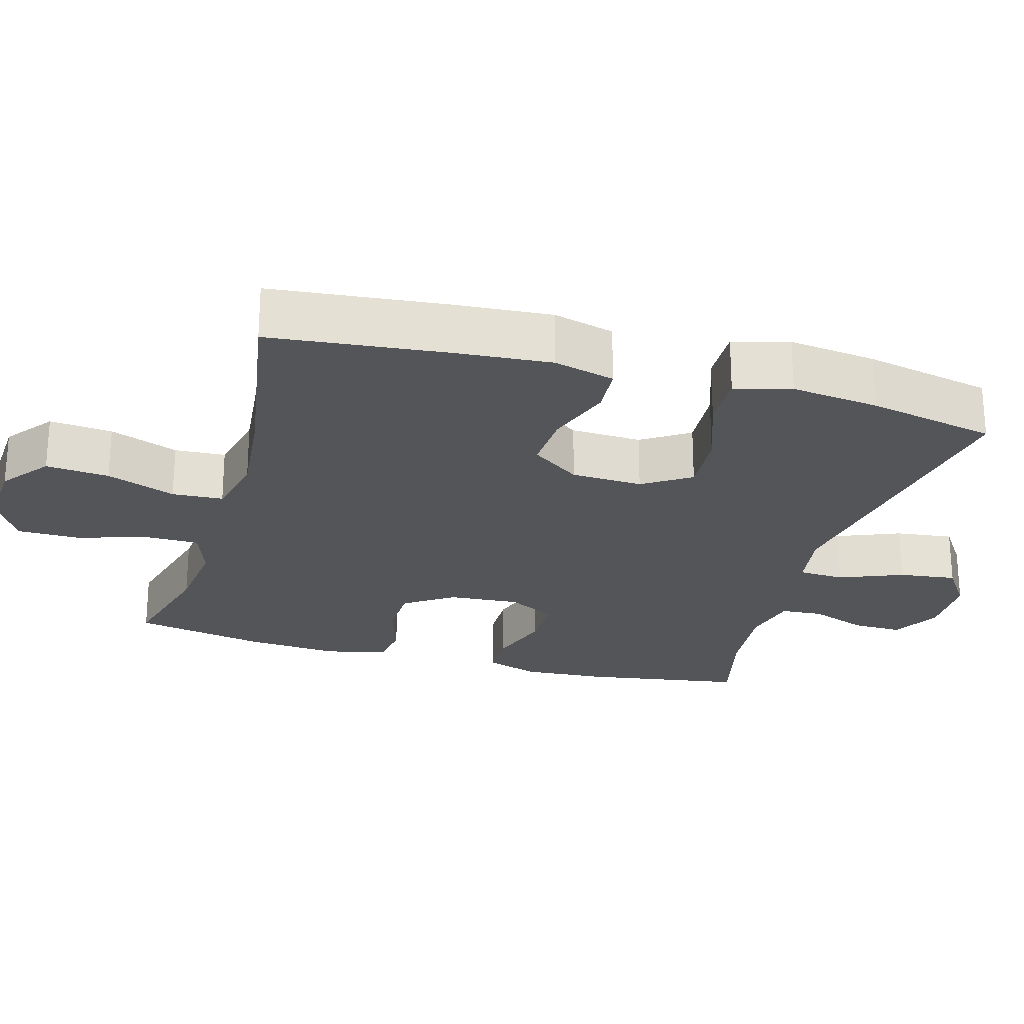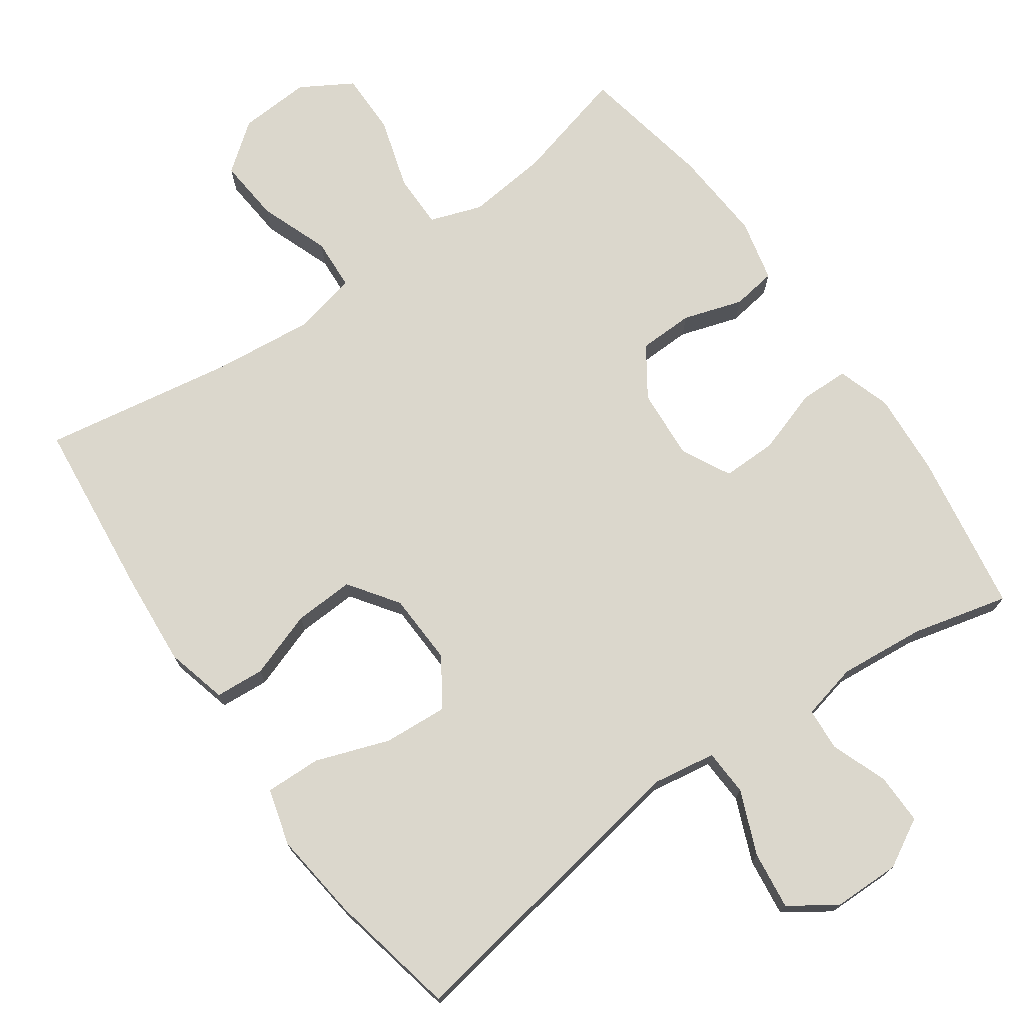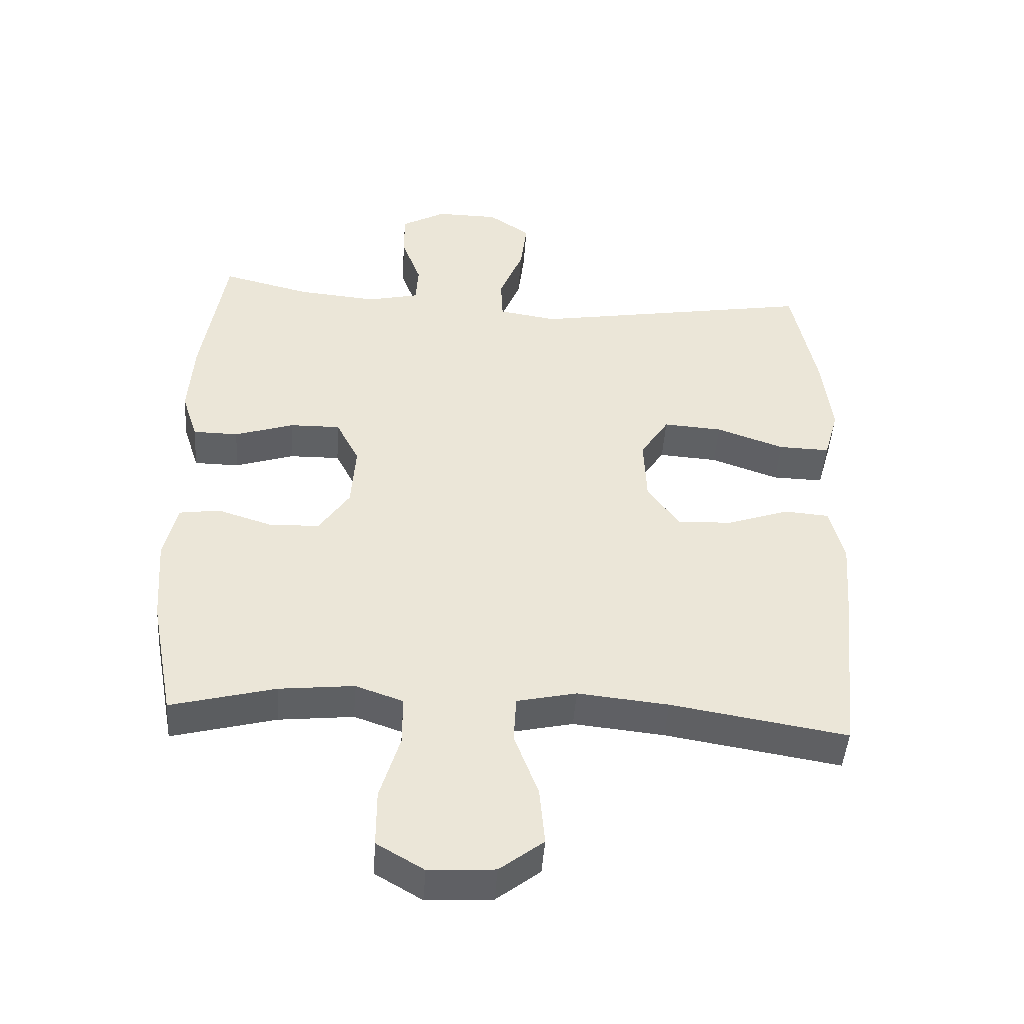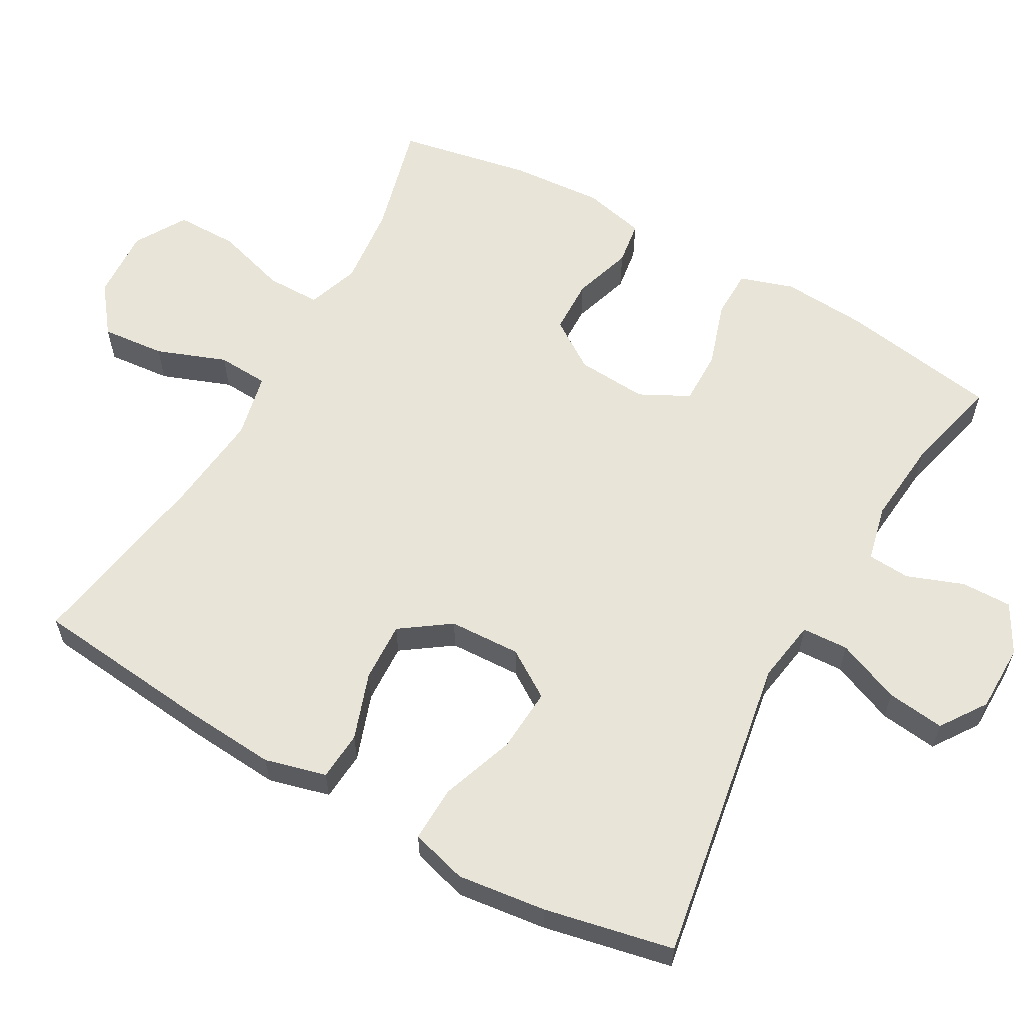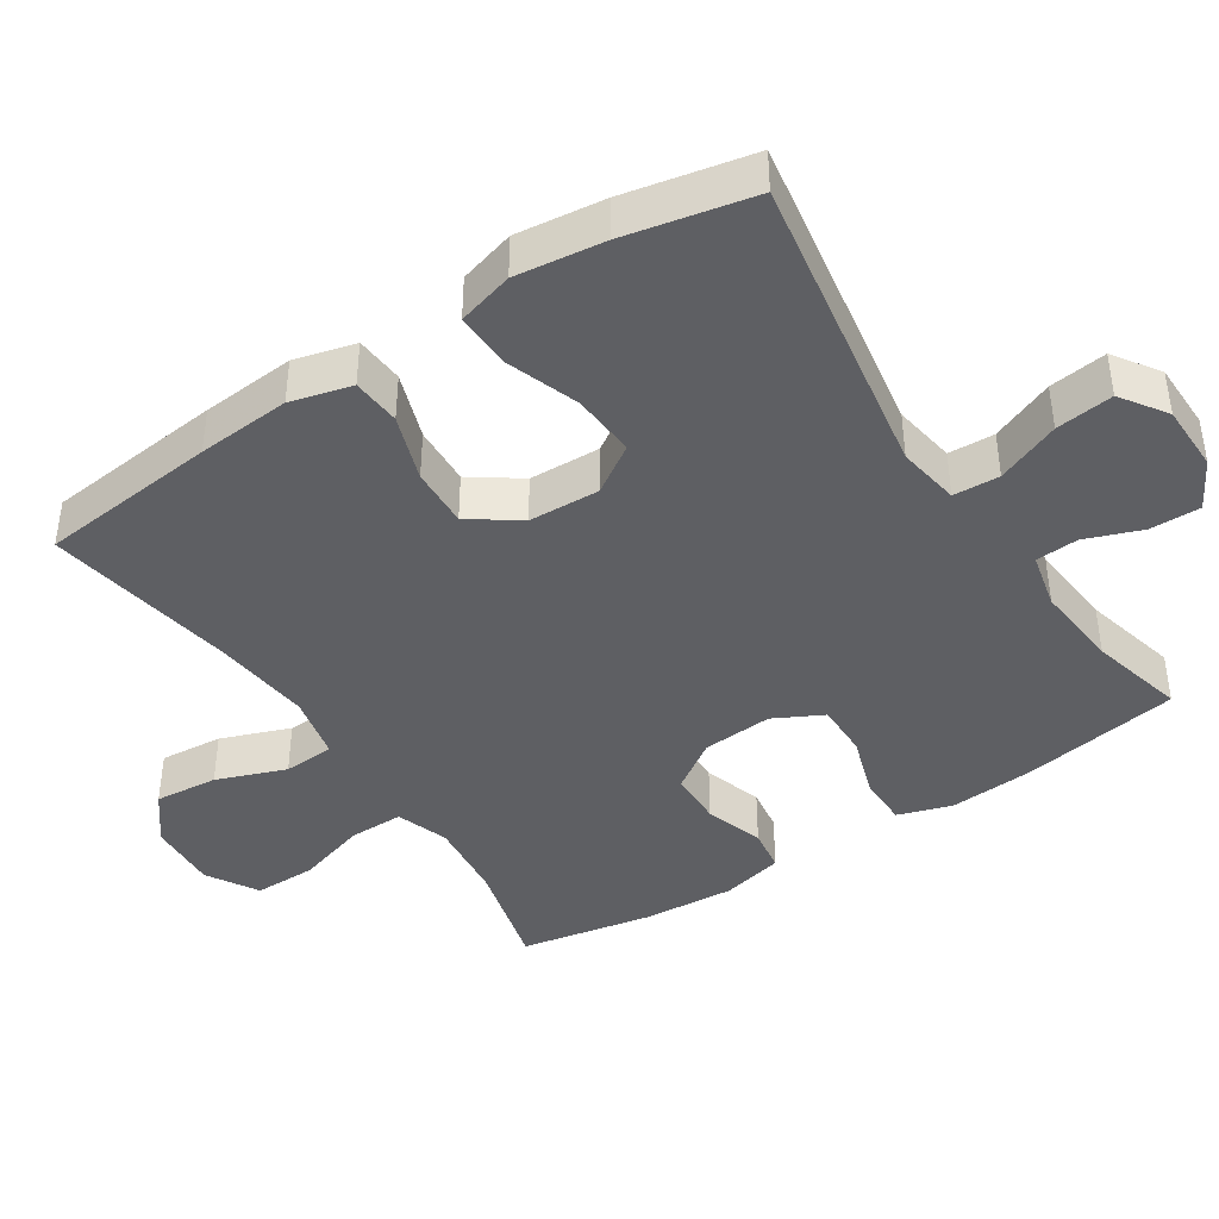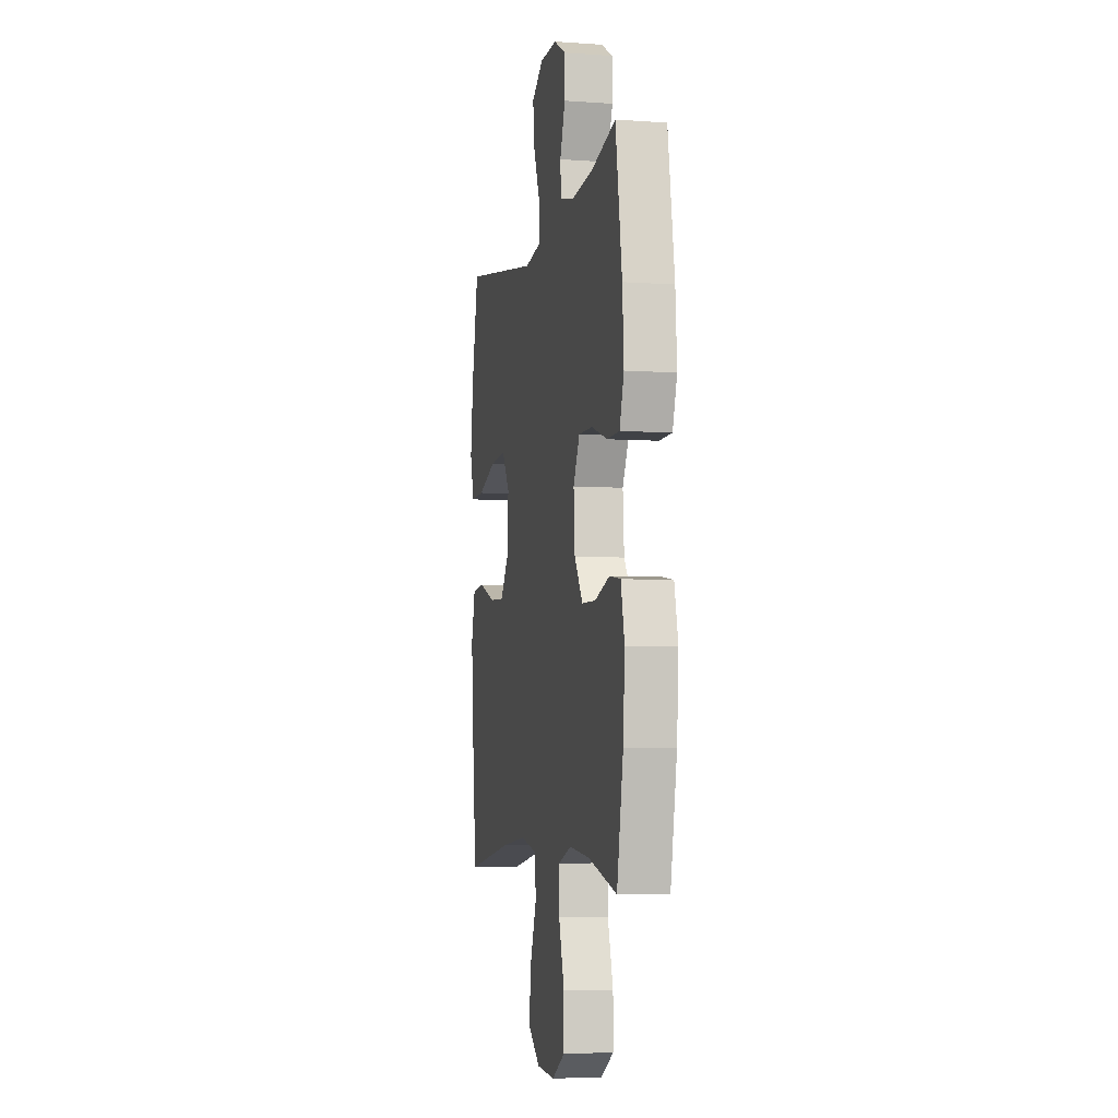
<metadata>
{"format":"obj","ext":"obj","renderer":"f3d","projection":"perspective","resolution":1024,"background":"white","views":[{"elev":-24.5,"azim":-105.9,"up":"+Y"},{"elev":73.3,"azim":-35.1,"up":"+Y"},{"elev":-45.7,"azim":176.1,"up":"+Z"},{"elev":60.2,"azim":-60.6,"up":"+Y"},{"elev":-41.7,"azim":-56.8,"up":"+Y"},{"elev":-5.3,"azim":77.7,"up":"+Z"}]}
</metadata>
<code>
v -0.5 0.07 0.5
v -0.072 0.07 0.428
v 0.015 0.07 0.442
v 0.018 0.07 0.506
v -0.018 0.07 0.594
v -0.028 0.07 0.674
v 0.035 0.07 0.717
v 0.129 0.07 0.718
v 0.196 0.07 0.681
v 0.195 0.07 0.611
v 0.166 0.07 0.533
v 0.17 0.07 0.474
v 0.248 0.07 0.456
v 0.367 0.07 0.467
v 0.5 0.07 0.5
v 0.536 0.07 0.278
v 0.544 0.07 0.162
v 0.52 0.07 0.088
v 0.452 0.07 0.087
v 0.363 0.07 0.116
v 0.287 0.07 0.117
v 0.252 0.07 0.049
v 0.259 0.07 -0.049
v 0.305 0.07 -0.117
v 0.381 0.07 -0.119
v 0.463 0.07 -0.093
v 0.524 0.07 -0.102
v 0.544 0.07 -0.188
v 0.535 0.07 -0.316
v 0.5 0.07 -0.5
v 0.343 0.07 -0.459
v 0.23 0.07 -0.447
v 0.158 0.07 -0.472
v 0.158 0.07 -0.547
v 0.188 0.07 -0.646
v 0.188 0.07 -0.732
v 0.117 0.07 -0.774
v 0.018 0.07 -0.768
v -0.048 0.07 -0.717
v -0.04 0.07 -0.629
v -0.004 0.07 -0.533
v -0.008 0.07 -0.462
v -0.098 0.07 -0.442
v -0.235 0.07 -0.456
v -0.5 0.07 -0.5
v -0.526 0.07 -0.252
v -0.536 0.07 -0.122
v -0.514 0.07 -0.037
v -0.446 0.07 -0.032
v -0.354 0.07 -0.064
v -0.271 0.07 -0.068
v -0.223 0.07 0
v -0.219 0.07 0.099
v -0.262 0.07 0.165
v -0.351 0.07 0.159
v -0.453 0.07 0.123
v -0.53 0.07 0.121
v -0.552 0.07 0.199
v -0.537 0.07 0.322
v -0.5 0 0.5
v -0.072 0 0.428
v 0.015 0 0.442
v 0.018 0 0.506
v -0.018 0 0.594
v -0.028 0 0.674
v 0.035 0 0.717
v 0.129 0 0.718
v 0.196 0 0.681
v 0.195 0 0.611
v 0.166 0 0.533
v 0.17 0 0.474
v 0.248 0 0.456
v 0.367 0 0.467
v 0.5 0 0.5
v 0.536 0 0.278
v 0.544 0 0.162
v 0.52 0 0.088
v 0.452 0 0.087
v 0.363 0 0.116
v 0.287 0 0.117
v 0.252 0 0.049
v 0.259 0 -0.049
v 0.305 0 -0.117
v 0.381 0 -0.119
v 0.463 0 -0.093
v 0.524 0 -0.102
v 0.544 0 -0.188
v 0.535 0 -0.316
v 0.5 0 -0.5
v 0.343 0 -0.459
v 0.23 0 -0.447
v 0.158 0 -0.472
v 0.158 0 -0.547
v 0.188 0 -0.646
v 0.188 0 -0.732
v 0.117 0 -0.774
v 0.018 0 -0.768
v -0.048 0 -0.717
v -0.04 0 -0.629
v -0.004 0 -0.533
v -0.008 0 -0.462
v -0.098 0 -0.442
v -0.235 0 -0.456
v -0.5 0 -0.5
v -0.526 0 -0.252
v -0.536 0 -0.122
v -0.514 0 -0.037
v -0.446 0 -0.032
v -0.354 0 -0.064
v -0.271 0 -0.068
v -0.223 0 0
v -0.219 0 0.099
v -0.262 0 0.165
v -0.351 0 0.159
v -0.453 0 0.123
v -0.53 0 0.121
v -0.552 0 0.199
v -0.537 0 0.322
f 59 1 2
f 58 59 2
f 57 58 2
f 56 57 2
f 55 56 2
f 54 55 2 3
f 53 54 3
f 52 53 3
f 48 49 50
f 47 48 50
f 46 47 50
f 45 46 50
f 44 45 50
f 43 44 50 51
f 42 43 51 52
f 39 40 41
f 38 39 41
f 37 38 41
f 36 37 41
f 35 36 41
f 34 35 41
f 33 34 41 42
f 42 52 3
f 33 42 3
f 32 33 3
f 29 30 31
f 28 29 31
f 27 28 31
f 26 27 31
f 25 26 31
f 24 25 31 32
f 18 19 20
f 17 18 20
f 16 17 20
f 15 16 20
f 14 15 20
f 13 14 20 21
f 12 13 21 22
f 9 10 11
f 8 9 11
f 7 8 11
f 6 7 11
f 5 6 11
f 4 5 11
f 4 11 12
f 12 22 23
f 4 12 23
f 3 4 23
f 23 24 32
f 3 23 32
f 61 60 118
f 61 118 117
f 61 117 116
f 61 116 115
f 61 115 114
f 62 61 114 113
f 62 113 112
f 62 112 111
f 109 108 107
f 109 107 106
f 109 106 105
f 109 105 104
f 109 104 103
f 110 109 103 102
f 111 110 102 101
f 100 99 98
f 100 98 97
f 100 97 96
f 100 96 95
f 100 95 94
f 100 94 93
f 101 100 93 92
f 62 111 101
f 62 101 92
f 62 92 91
f 90 89 88
f 90 88 87
f 90 87 86
f 90 86 85
f 90 85 84
f 91 90 84 83
f 79 78 77
f 79 77 76
f 79 76 75
f 79 75 74
f 79 74 73
f 80 79 73 72
f 81 80 72 71
f 70 69 68
f 70 68 67
f 70 67 66
f 70 66 65
f 70 65 64
f 70 64 63
f 71 70 63
f 82 81 71
f 82 71 63
f 82 63 62
f 91 83 82
f 91 82 62
f 1 60 61 2
f 2 61 62 3
f 3 62 63 4
f 4 63 64 5
f 5 64 65 6
f 6 65 66 7
f 7 66 67 8
f 8 67 68 9
f 9 68 69 10
f 10 69 70 11
f 11 70 71 12
f 12 71 72 13
f 13 72 73 14
f 14 73 74 15
f 15 74 75 16
f 16 75 76 17
f 17 76 77 18
f 18 77 78 19
f 19 78 79 20
f 20 79 80 21
f 21 80 81 22
f 22 81 82 23
f 23 82 83 24
f 24 83 84 25
f 25 84 85 26
f 26 85 86 27
f 27 86 87 28
f 28 87 88 29
f 29 88 89 30
f 30 89 90 31
f 31 90 91 32
f 32 91 92 33
f 33 92 93 34
f 34 93 94 35
f 35 94 95 36
f 36 95 96 37
f 37 96 97 38
f 38 97 98 39
f 39 98 99 40
f 40 99 100 41
f 41 100 101 42
f 42 101 102 43
f 43 102 103 44
f 44 103 104 45
f 45 104 105 46
f 46 105 106 47
f 47 106 107 48
f 48 107 108 49
f 49 108 109 50
f 50 109 110 51
f 51 110 111 52
f 52 111 112 53
f 53 112 113 54
f 54 113 114 55
f 55 114 115 56
f 56 115 116 57
f 57 116 117 58
f 58 117 118 59
f 59 118 60 1

</code>
